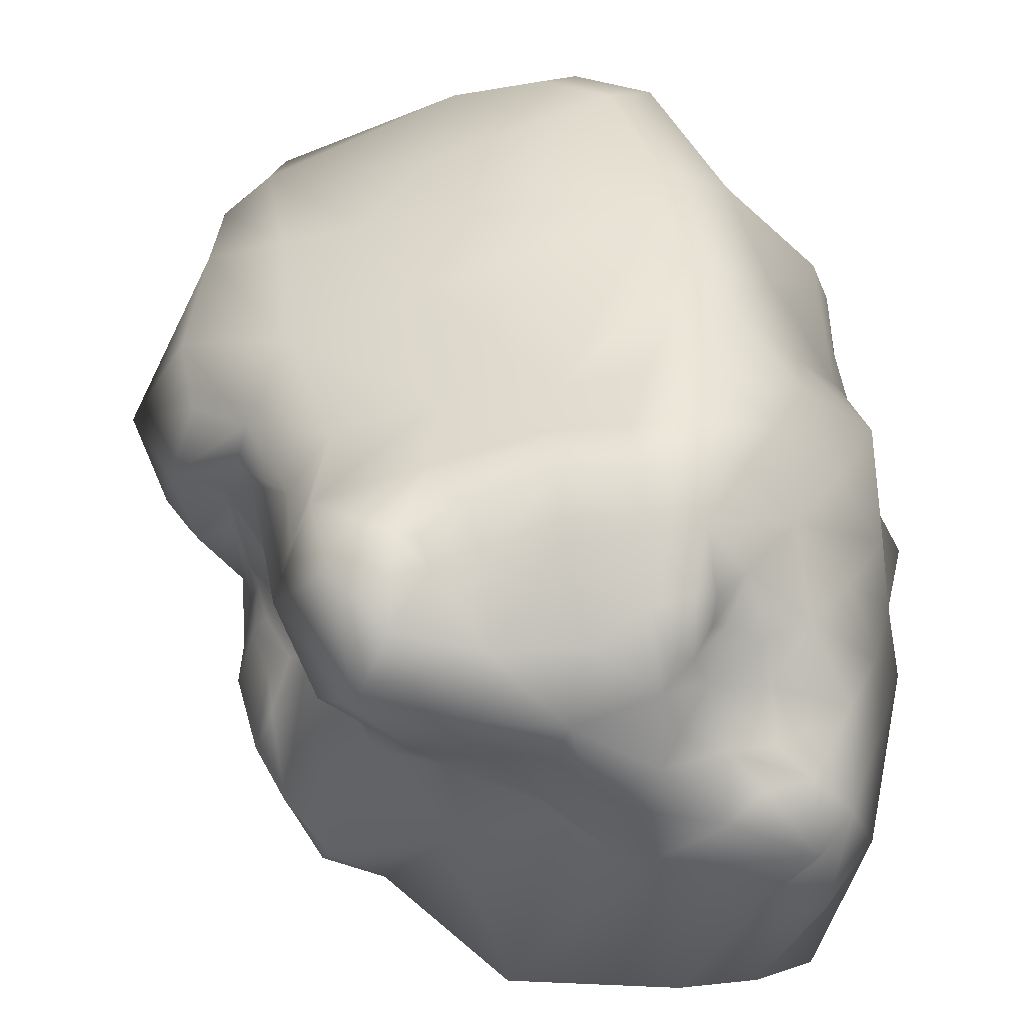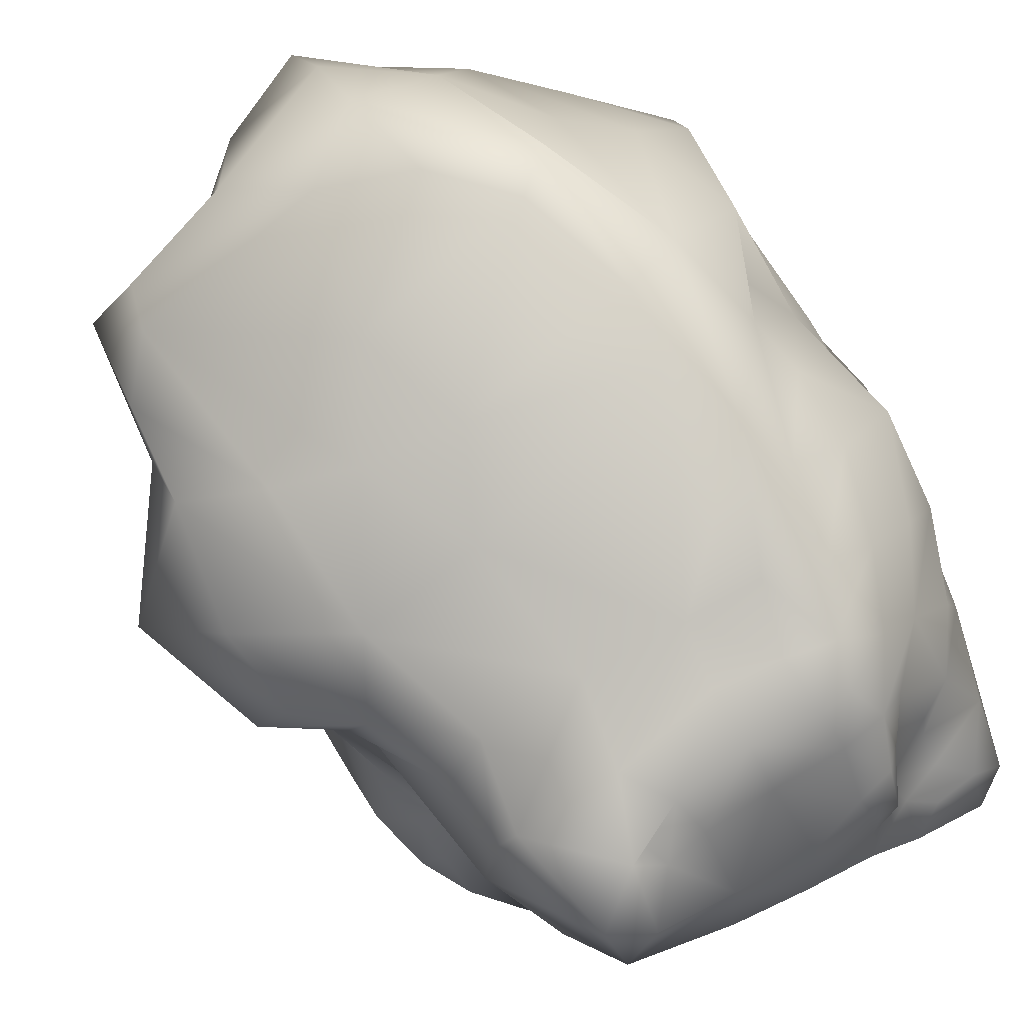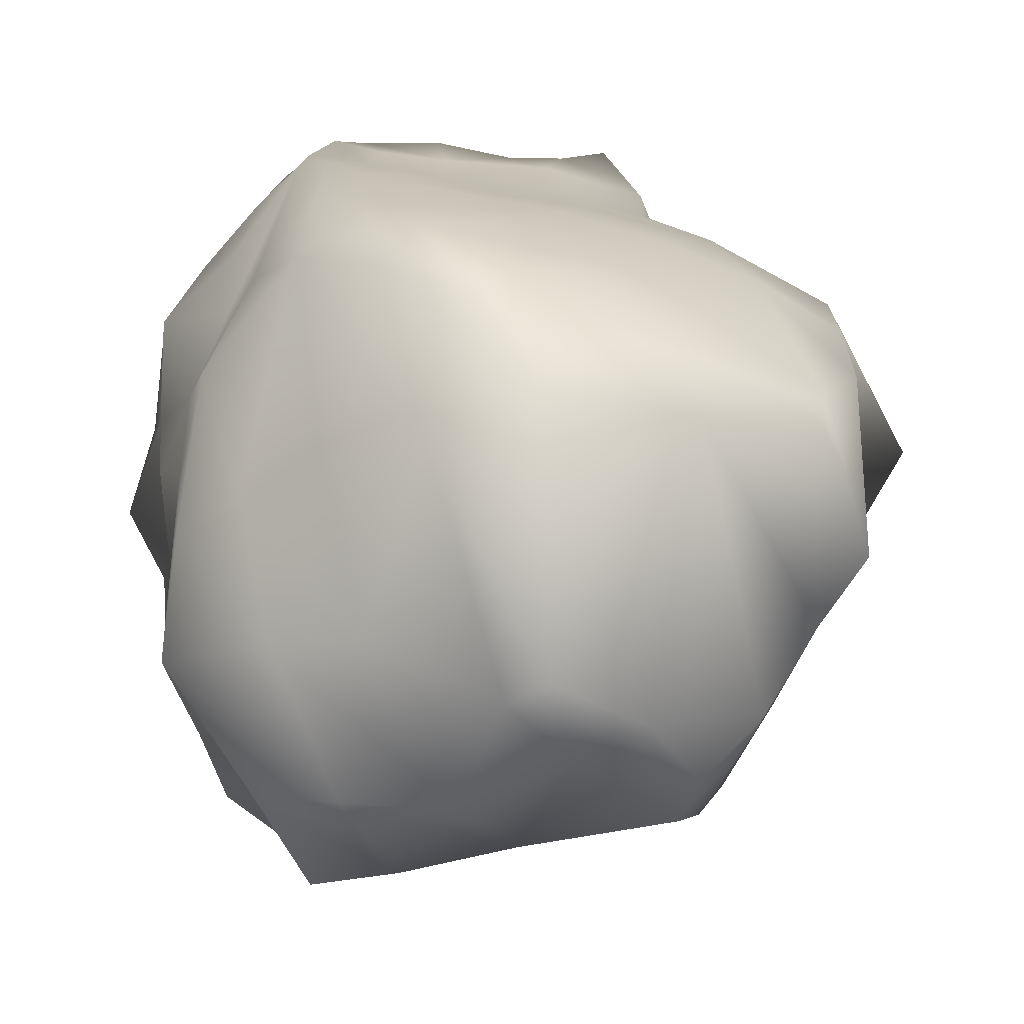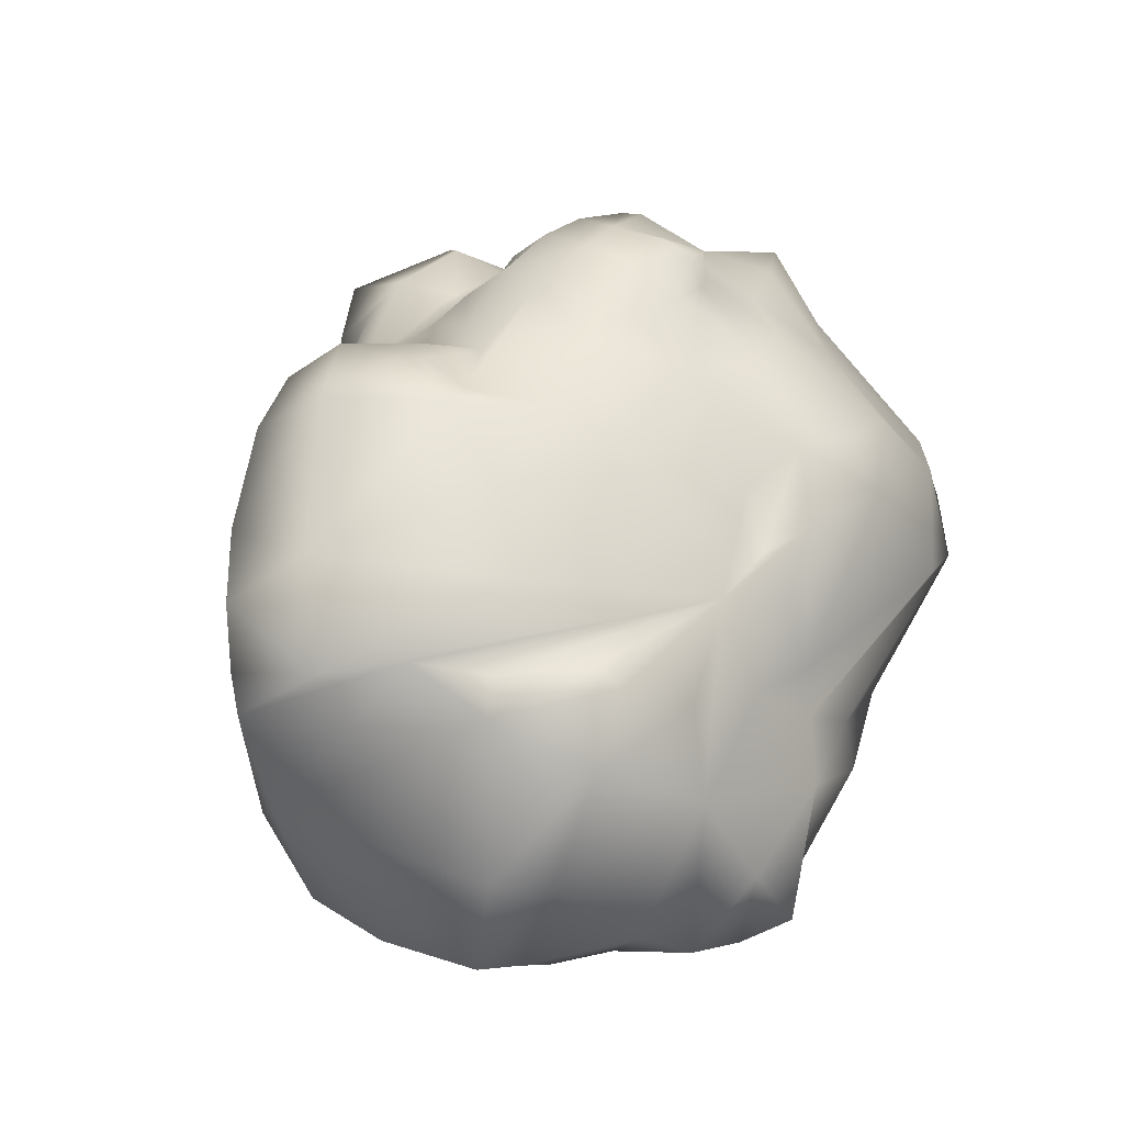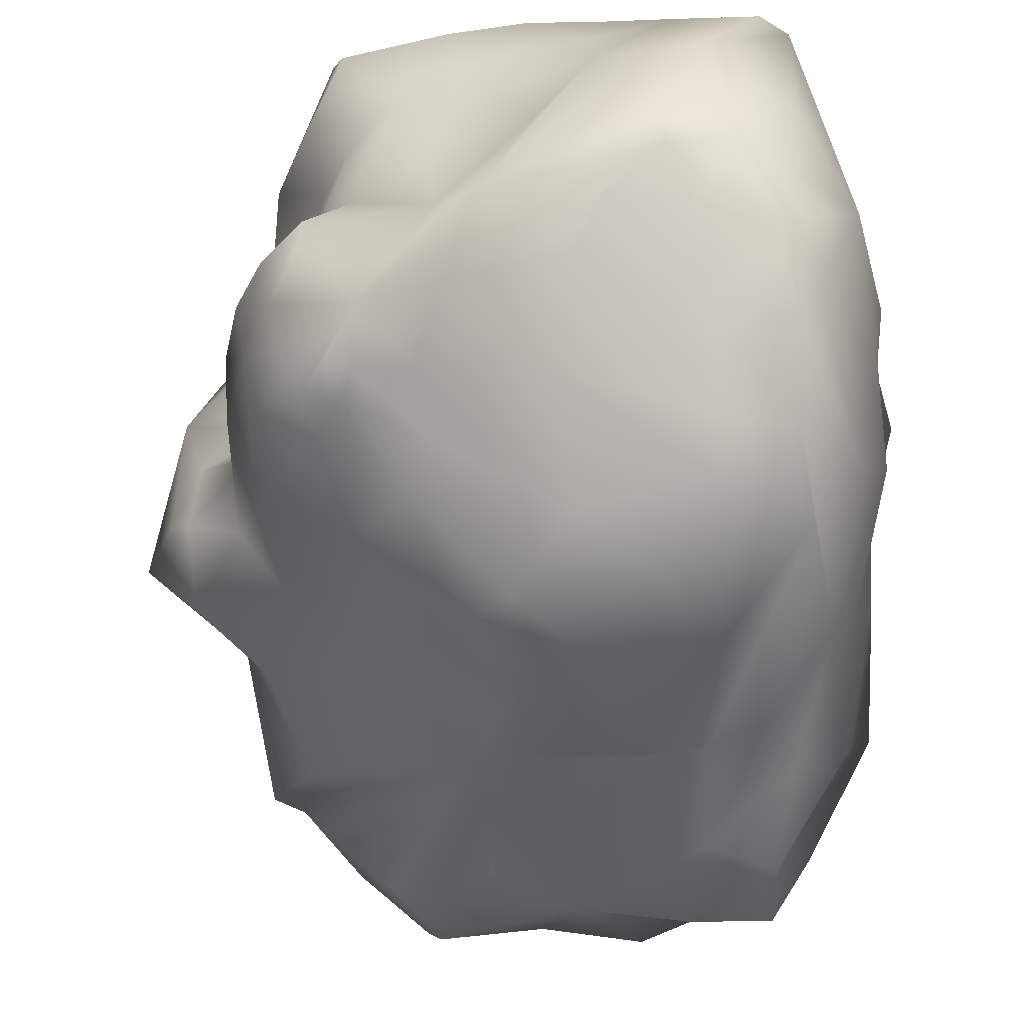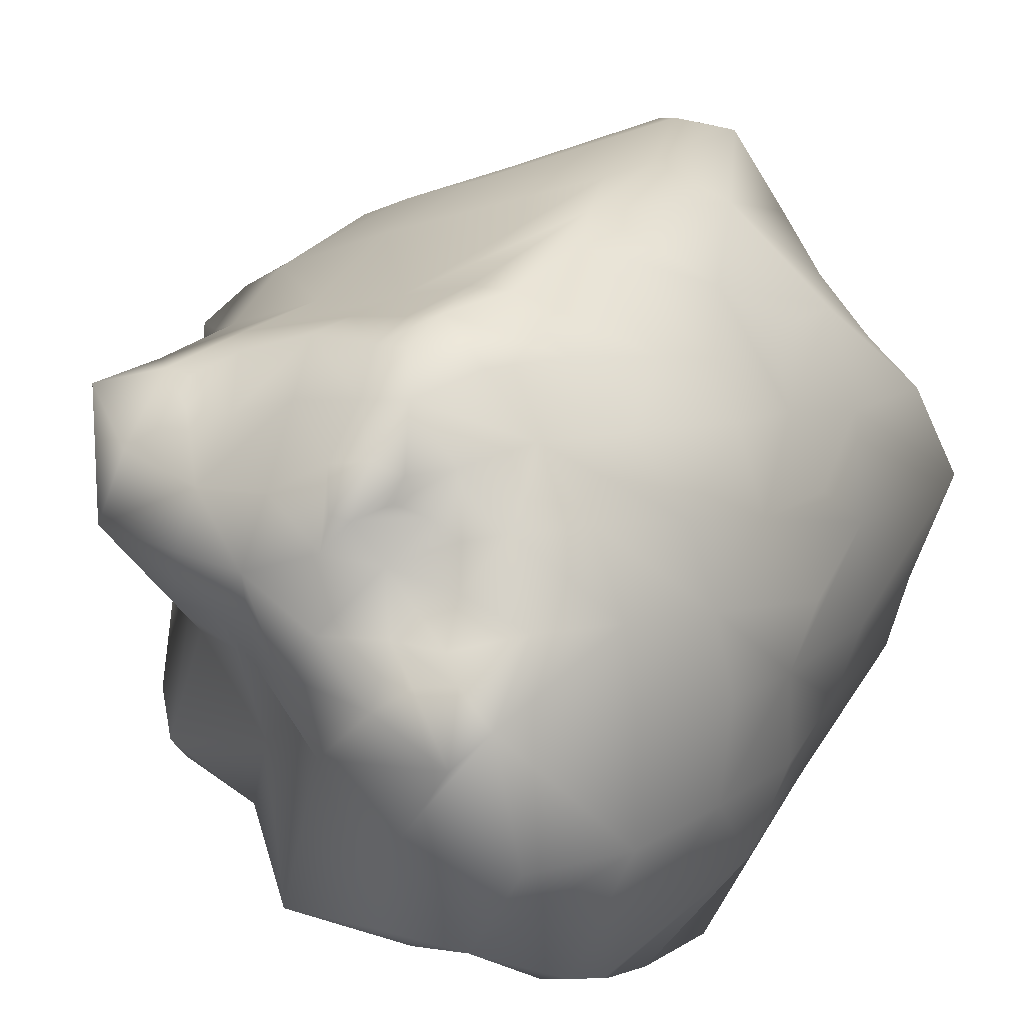
<metadata>
{"format":"obj","ext":"obj","renderer":"f3d","projection":"perspective","resolution":1024,"background":"white","views":[{"elev":29.8,"azim":-3.3,"up":"+Y"},{"elev":72.7,"azim":-32.8,"up":"+Y"},{"elev":30.6,"azim":170.1,"up":"+Y"},{"elev":-47.9,"azim":-61.9,"up":"+Z"},{"elev":-75.8,"azim":0.9,"up":"+Y"},{"elev":15.4,"azim":31.4,"up":"+Y"}]}
</metadata>
<code>
o ZBrush_defualt_group.007
v 0.1714 0.01218 0.5728
v 0.1381 -0.01167 0.5906
v 0.2225 -0.0492 0.5947
v 0.2173 0.02127 0.57
v 0.0739 0.1213 0.5725
v 0.1193 0.1066 0.5366
v 0.1032 0.1533 0.5665
v 0.07989 0.1561 0.5669
v 0.07514 0.04776 0.5847
v 0.137 0.04654 0.5566
v 0.06583 0.1966 0.5464
v 0.007189 0.1651 0.5598
v -0.00801 0.0926 0.581
v 0.1058 0.2029 0.539
v 0.1236 0.1638 0.5291
v 0.1286 0.187 0.5172
v 0.1423 0.1474 0.5012
v 0.1052 -0.249 0.5311
v 0.1626 -0.1253 0.5766
v 0.0582 -0.07984 0.5608
v -0.05748 -0.2899 0.4605
v 0.1857 -0.2639 0.5052
v 0.249 -0.1692 0.5142
v 0.1178 -0.2752 0.4977
v -0.07348 0.03404 0.5378
v -0.02 0.04334 0.557
v -0.09016 0.09752 0.5705
v -0.000314 -0.05767 0.501
v -0.03844 -0.01977 0.52
v -0.1122 -0.03348 0.454
v -0.1017 -0.1345 0.4237
v 0.01888 -0.003553 0.5635
v 0.1607 0.1904 0.4795
v 0.1827 0.0851 0.5132
v 0.1807 0.1317 0.5057
v 0.1861 0.03879 0.5409
v 0.2576 0.06039 0.5132
v -0.1282 0.2136 0.4999
v -0.1681 0.1788 0.545
v -0.0803 0.1564 0.551
v -0.08051 0.2132 0.4928
v -0.1401 0.2396 0.4771
v -0.1613 0.2466 0.4865
v -0.0959 0.264 0.4594
v 0.2206 0.1399 0.4857
v -0.1276 0.2712 0.4085
v -0.2365 0.2314 0.4005
v -0.2189 0.2326 0.5258
v -0.2348 0.06973 0.4831
v -0.2748 0.1246 0.4024
v -0.2233 0.07431 0.4051
v -0.1924 0.02667 0.4575
v 0.09848 0.2915 0.4657
v 0.06359 0.29 0.4674
v 0.07072 0.2466 0.5016
v 0.12 0.2513 0.4961
v 0.1076 0.3158 0.4206
v 0.05903 0.3053 0.4067
v 0.1608 0.2731 0.4336
v 0.2132 -0.3153 0.4226
v 0.1406 -0.2918 0.4465
v 0.1384 -0.3285 0.3665
v 0.2393 -0.3414 0.3392
v 0.2517 -0.3021 0.4339
v -0.2567 0.1786 0.3903
v -0.2599 0.1947 0.3172
v -0.2971 0.1478 0.2167
v 0.202 0.2735 0.3551
v 0.1423 0.3298 0.3545
v 0.08128 0.3247 0.334
v -0.09097 -0.2931 0.3758
v -0.177 -0.2425 0.3459
v -0.12 -0.2799 0.2902
v 0.003951 -0.3226 0.3013
v 0.02806 -0.3053 0.4026
v -0.2844 -0.04333 0.334
v -0.3028 -0.09617 0.3193
v -0.2745 -0.1268 0.3677
v -0.2462 0.02497 0.3344
v -0.2876 -0.02641 0.2921
v -0.32 -0.05468 0.2582
v -0.2651 0.005377 0.3116
v -0.2496 -0.2205 0.2956
v -0.2286 -0.2503 0.2615
v -0.2049 -0.2544 0.2996
v -0.1811 -0.2455 0.2847
v -0.1884 -0.2433 0.2567
v -0.1046 -0.2993 0.2279
v -0.2191 -0.2259 0.214
v -0.1824 -0.2349 0.2281
v -0.1286 -0.2848 0.1708
v -0.1813 -0.2299 0.113
v -0.3128 0.1692 0.2123
v -0.2988 0.2236 0.2299
v -0.2951 0.05366 0.2523
v -0.3238 0.09867 0.1535
v -0.3247 0.05595 0.1364
v -0.3042 0.01014 0.2072
v -0.3016 0.009603 0.2679
v -0.2871 0.03329 0.281
v -0.2595 0.2834 0.1654
v -0.3676 0.239 0.08228
v -0.3542 0.2151 0.176
v -0.384 0.1238 0.1497
v -0.3594 0.0323 0.1221
v -0.08664 -0.305 0.039
v -0.03377 -0.3497 0.08711
v 0.1545 -0.3824 0.2072
v 0.1529 -0.375 0.2654
v 0.02921 -0.3705 0.174
v 0.25 -0.3608 0.157
v 0.2351 -0.3635 0.2527
v 0.1663 -0.3622 0.04649
v -0.3031 -0.01594 0.1457
v -0.2866 -0.1348 0.1227
v -0.2753 -0.1933 0.2334
v -0.2923 -0.1455 0.2782
v -0.3169 -0.09338 0.2012
v -0.2646 -0.1046 0.027
v -0.1818 -0.1674 -0.01906
v -0.07977 0.3754 0.06393
v -0.1297 0.3305 0.1631
v 0.1099 0.4025 0.1282
v 0.1184 0.4079 0.04478
v -0.3955 0.04404 0.05838
v -0.3735 0.01474 0.0671
v -0.3671 -0.01262 -0.01859
v -0.3181 -0.005694 0.06316
v -0.03431 -0.2295 -0.04929
v -0.02993 -0.2867 -0.03388
v -0.08061 -0.2353 0.01503
v 0.1926 0.3693 0.01686
v 0.2914 0.2663 -0.0123
v 0.2715 0.2068 -0.1583
v 0.1959 0.2617 -0.1931
v 0.1077 0.3116 -0.2792
v 0.1258 0.4215 -0.1199
v 0.01455 0.422 -0.1577
v -0.07703 0.3879 -0.2092
v -0.1177 0.3705 -0.06218
v 0.07807 0.4362 -0.07537
v 0.05179 0.4172 -0.1828
v 0.007327 0.3673 -0.2803
v 0.3324 0.163 -0.1468
v 0.3197 0.1614 -0.02177
v 0.3561 0.05955 -0.2017
v 0.2587 0.1146 -0.2728
v -0.2483 -0.03369 -0.1965
v -0.2898 -0.03468 -0.08602
v -0.3341 0.1809 -0.1277
v -0.3077 0.165 -0.2967
v 0.2199 -0.2146 -0.08636
v 0.1624 -0.1932 -0.1177
v 0.1607 -0.1921 -0.2251
v 0.2486 -0.2071 -0.1332
v 0.3234 -0.05173 -0.1681
v 0.2719 -0.05683 -0.2512
v 0.2833 -0.03509 -0.3
v 0.2081 -0.008996 -0.3593
v 0.3002 -0.1317 -0.1655
v 0.2402 -0.1187 -0.2794
v 0.2351 -0.1203 -0.3355
v -0.1438 0.3235 -0.2877
v -0.2643 0.2942 -0.2593
v -0.1138 -0.05968 -0.3765
v -0.15 -0.1069 -0.3082
v -0.2027 0.02174 -0.3348
v -0.1296 -0.00449 -0.3919
v 0.01771 0.2779 -0.3688
v 0.02547 0.1597 -0.4487
v -0.06894 0.09217 -0.4311
v 0.06262 0.1291 -0.4282
v -0.00448 0.04583 -0.41
v 0.03257 -0.1118 -0.3228
v 0.1035 0.004308 -0.4097
v 0.1504 -0.1166 -0.3369
v 0.07703 -0.1659 -0.1391
v -0.0678 -0.1913 -0.1353
v -0.05554 -0.1445 -0.2665
v 0.09216 -0.2194 -0.1156
v -0.01104 -0.2428 -0.1032
v 0.02082 -0.3548 0.04284
v 0.1771 0.1521 -0.3363
v -0.329 0.2791 -0.1537
v -0.3427 0.2755 -0.04702
v -0.2634 0.3156 0.003245
v -0.2807 0.2981 -0.2085
v -0.4311 0.1065 -0.009554
v -0.1823 0.345 0.04062
v 0.3414 -0.05845 -0.009354
v 0.314 -0.1419 -0.002978
v 0.2839 -0.2304 0.01141
v 0.342 -0.157 0.1569
v 0.3097 -0.2571 0.1783
v 0.3286 -0.1636 0.2811
v 0.2534 -0.3257 0.3692
v 0.3095 -0.1676 0.4138
v 0.3479 -0.04863 0.297
v 0.3091 -0.03539 0.4137
v 0.2547 -0.01377 0.5735
v 0.2981 0.05035 0.4166
v 0.3313 0.0366 0.3035
v 0.369 0.01656 0.159
v 0.3279 0.1019 0.1992
v 0.3156 0.1272 0.3272
v 0.2668 0.141 0.4236
v 0.3375 -0.06533 0.1519
v 0.3353 0.04902 -0.01317
v 0.3155 0.2016 0.2356
v 0.2637 0.2094 0.3451
v 0.2118 0.2101 0.4271
v 0.2414 0.2598 0.2542
v 0.3357 0.1029 0.08364
v 0.3011 0.182 0.09302
v 0.1391 0.3836 0.2082
v 0.000915 0.3061 0.3272
v 0.1634 0.3572 0.2624
v -0.1084 0.2878 0.3138
v -0.01209 0.2957 0.3928
v -0.01241 0.2898 0.457
v -0.006943 0.2371 0.4967
v -0.2168 0.2515 0.3054
v -0.2672 -0.169 0.3321
v -0.2297 -0.161 0.4136
v -0.1859 -0.03769 0.4142
v -0.1478 0.02199 0.5043
v -0.2435 0.08739 0.3635
v 0.05869 -0.2905 0.457
v -0.2009 0.1015 0.547
v -0.3308 0.121 0.1627
v -0.244 0.0606 0.3376
v -0.2389 -0.1918 0.378
v 0.2523 0.2427 0.1608
v 0.228 0.3034 0.1098
v 0.259 0.252 0.05312
v -0.1769 -0.08898 -0.2902
v -0.2216 0.007244 -0.2975
v -0.2664 0.08179 -0.2823
f 1 2 3 4
f 5 6 7 8
f 9 10 6 5
f 5 8 11 12
f 5 12 13 9
f 8 7 14 11
f 7 15 16 14
f 7 6 17 15
f 18 19 20 21
f 22 23 19 18
f 18 21 24 22
f 25 26 13 27
f 28 29 30 31
f 20 32 29 28
f 28 31 21 20
f 15 17 33 16
f 6 34 35 17
f 6 10 36 34
f 36 4 37 34
f 38 39 40 41
f 38 42 43 39
f 38 41 44 42
f 35 45 33 17
f 43 42 44 46
f 43 46 47 48
f 49 50 51 52
f 53 54 55 56
f 57 58 54 53
f 53 56 59 57
f 60 61 62 63
f 60 64 22 61
f 50 48 47 65
f 50 65 66 67
f 57 59 68 69
f 57 69 70 58
f 71 72 73 74
f 21 31 72 71
f 71 74 75 21
f 76 77 78 79
f 80 81 77 76
f 76 79 82 80
f 72 83 84 85
f 72 85 86 73
f 85 84 87 86
f 86 87 88 73
f 87 84 89 90
f 87 90 91 88
f 90 89 92 91
f 93 67 66 94
f 95 96 97 98
f 95 98 99 100
f 94 101 102 103
f 96 104 105 97
f 91 92 106 107
f 108 109 74 110
f 111 112 109 108
f 108 110 113 111
f 97 105 114 98
f 115 116 117 118
f 115 119 120 92
f 115 92 89 116
f 121 122 123 124
f 125 126 105 104
f 126 125 127 128
f 129 130 106 131
f 132 133 134 135
f 132 135 136 137
f 138 139 140 141
f 138 142 143 139
f 144 134 133 145
f 144 146 147 134
f 148 149 150 151
f 152 153 154 155
f 146 156 157 158
f 146 158 159 147
f 157 156 160 161
f 157 161 162 158
f 139 143 163 164
f 165 166 167 168
f 169 170 171 163
f 136 172 170 169
f 169 163 143 136
f 170 172 173 171
f 174 175 159 176
f 174 176 154 177
f 174 177 178 179
f 177 154 153 180
f 177 180 181 178
f 180 153 113 182
f 180 182 130 181
f 182 113 110 107
f 182 107 106 130
f 175 183 147 159
f 175 173 172 183
f 183 135 134 147
f 183 172 136 135
f 171 168 167 163
f 176 159 158 162
f 184 151 150 185
f 184 185 186 187
f 185 150 188 102
f 185 102 101 186
f 187 186 189 140
f 161 160 155 154
f 162 161 154 176
f 160 156 190 191
f 160 191 192 155
f 192 191 193 194
f 192 194 112 111
f 192 111 152 155
f 194 193 195 196
f 194 196 63 112
f 196 195 197 64
f 196 64 60 63
f 197 195 198 199
f 197 199 200 23
f 197 23 22 64
f 200 199 201 37
f 200 37 4 3
f 200 3 19 23
f 199 198 202 201
f 202 203 204 205
f 202 205 206 201
f 202 198 207 203
f 207 190 208 203
f 207 198 195 193
f 207 193 191 190
f 205 204 209 210
f 205 210 211 206
f 210 209 212 68
f 210 68 59 211
f 204 213 214 209
f 204 203 208 213
f 190 156 146 208
f 153 152 111 113
f 150 149 127 188
f 146 144 145 208
f 143 142 137 136
f 142 138 141 137
f 137 141 124 132
f 213 208 145 214
f 215 132 124 123
f 215 123 216 70
f 215 70 69 217
f 216 123 122 218
f 216 218 46 219
f 216 219 58 70
f 219 46 44 220
f 219 220 54 58
f 220 44 41 221
f 220 221 55 54
f 221 41 40 12
f 221 12 11 55
f 126 128 114 105
f 128 115 118 114
f 218 222 47 46
f 222 101 94 66
f 222 66 65 47
f 119 115 128 127
f 119 127 149 120
f 117 116 83 223
f 117 223 78 77
f 117 77 81 118
f 116 89 84 83
f 131 106 92 120
f 112 63 62 109
f 110 74 73 88
f 109 62 75 74
f 104 93 94 103
f 188 127 125 104
f 188 104 103 102
f 212 217 69 68
f 99 80 82 100
f 81 80 99 98
f 81 98 114 118
f 79 78 224 225
f 79 225 52 51
f 225 224 31 30
f 225 30 226 52
f 227 51 50 67
f 62 61 228 75
f 61 22 24 228
f 55 11 14 56
f 50 49 229 48
f 48 229 39 43
f 45 206 211 33
f 45 35 34 37
f 45 37 201 206
f 40 39 229 27
f 40 27 13 12
f 56 14 16 33
f 56 33 211 59
f 32 20 2 9
f 32 9 13 26
f 25 226 30 29
f 26 25 29 32
f 226 25 27 229
f 226 229 49 52
f 20 19 3 2
f 10 9 2 1
f 10 1 4 36
f 75 228 24 21
f 227 67 230 231
f 93 104 230 67
f 51 227 231 79
f 230 104 96 95
f 231 230 95 79
f 95 100 82 79
f 72 31 224 232
f 224 78 223 232
f 223 83 72 232
f 217 212 233 234
f 209 214 233 212
f 215 217 234 132
f 133 132 234 235
f 234 233 214 235
f 214 145 133 235
f 167 166 236 237
f 187 140 139 164
f 151 184 187 164
f 178 181 130 129
f 178 129 131 120
f 178 120 149 148
f 237 236 178 238
f 178 148 151 238
f 101 222 218 122
f 189 186 101 122
f 189 122 121 140
f 121 124 141 140
f 171 173 165 168
f 173 175 174 165
f 91 107 110 88
f 167 237 238 163
f 164 163 238 151
f 165 174 179 166
f 166 179 178 236

</code>
